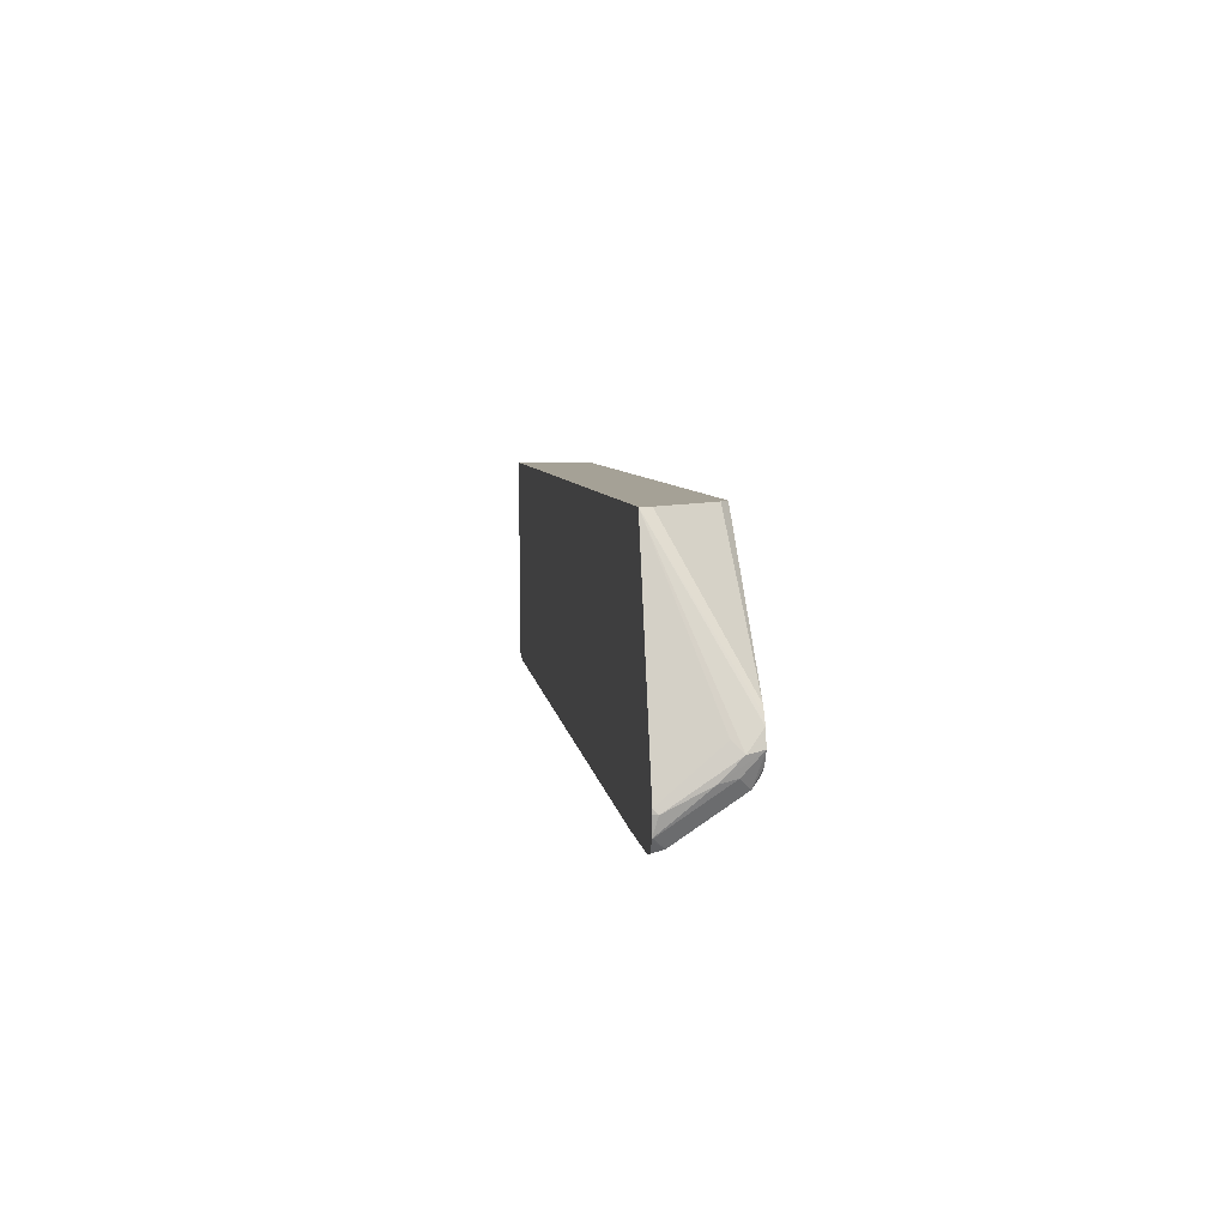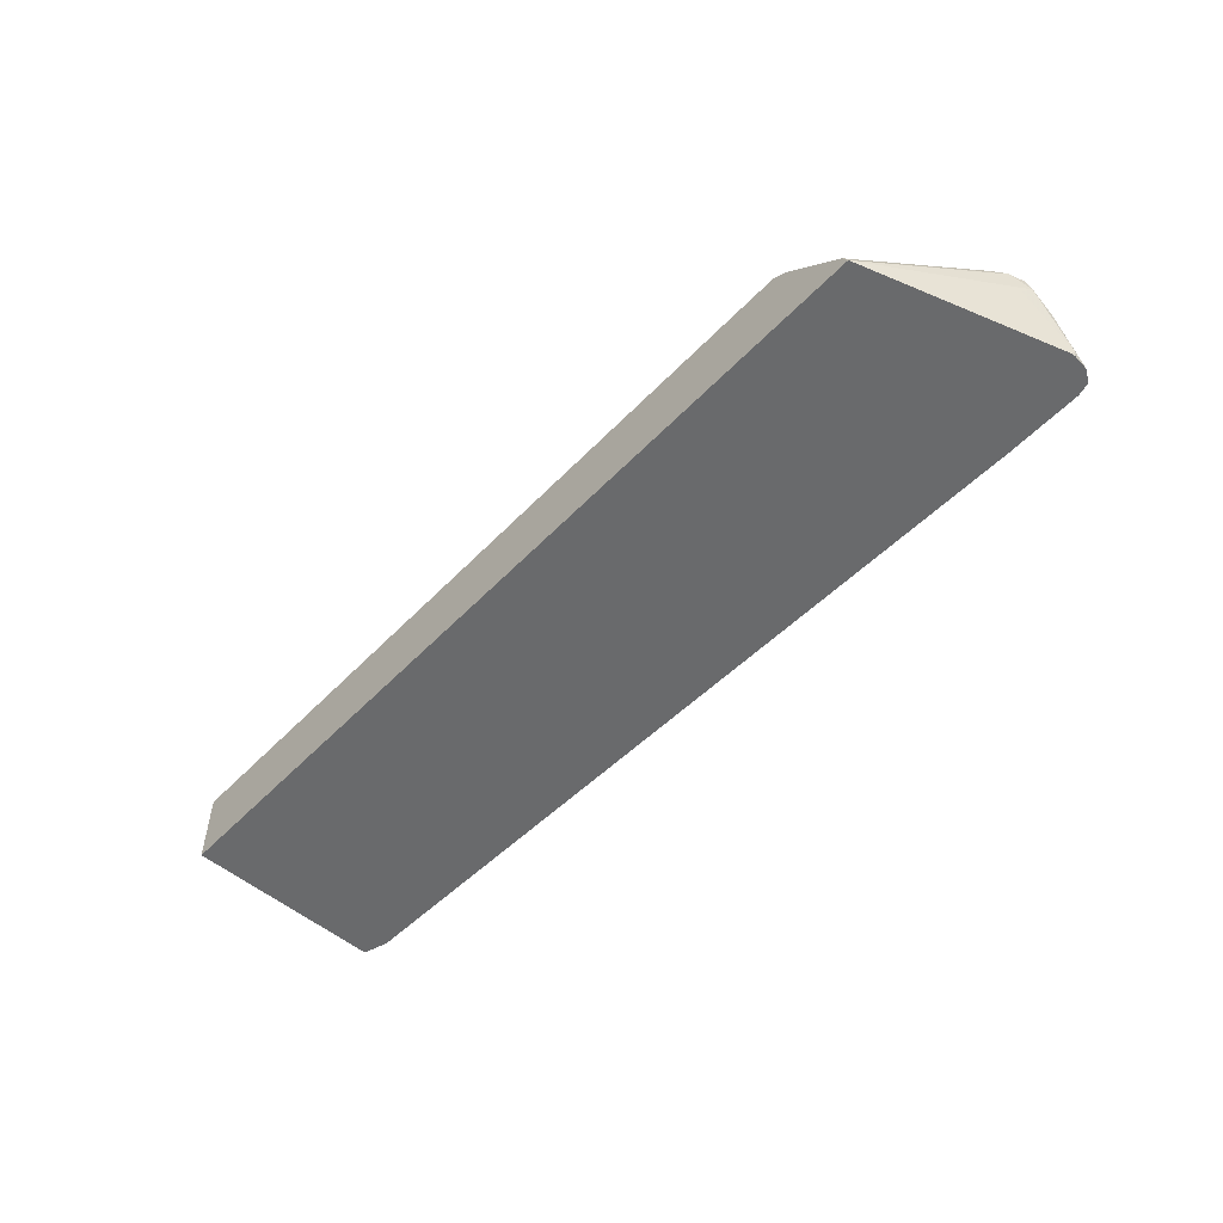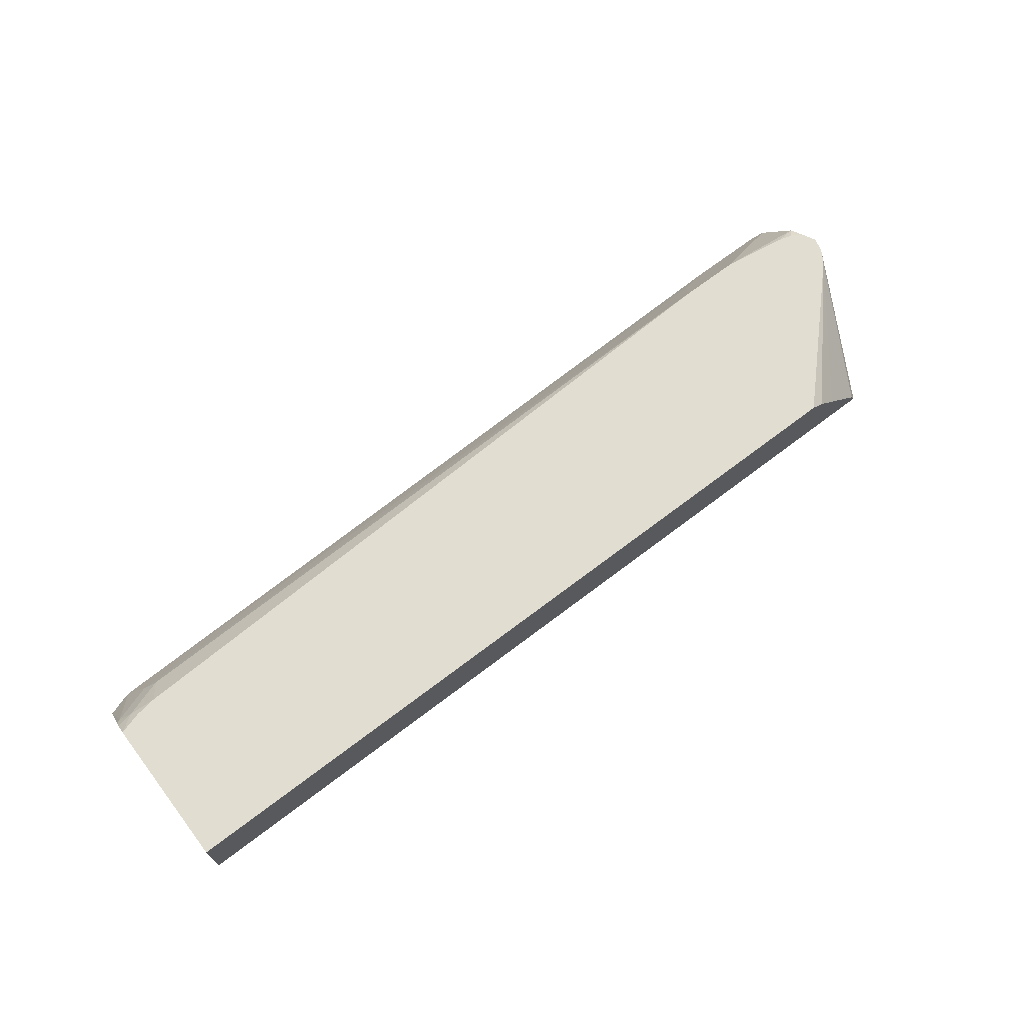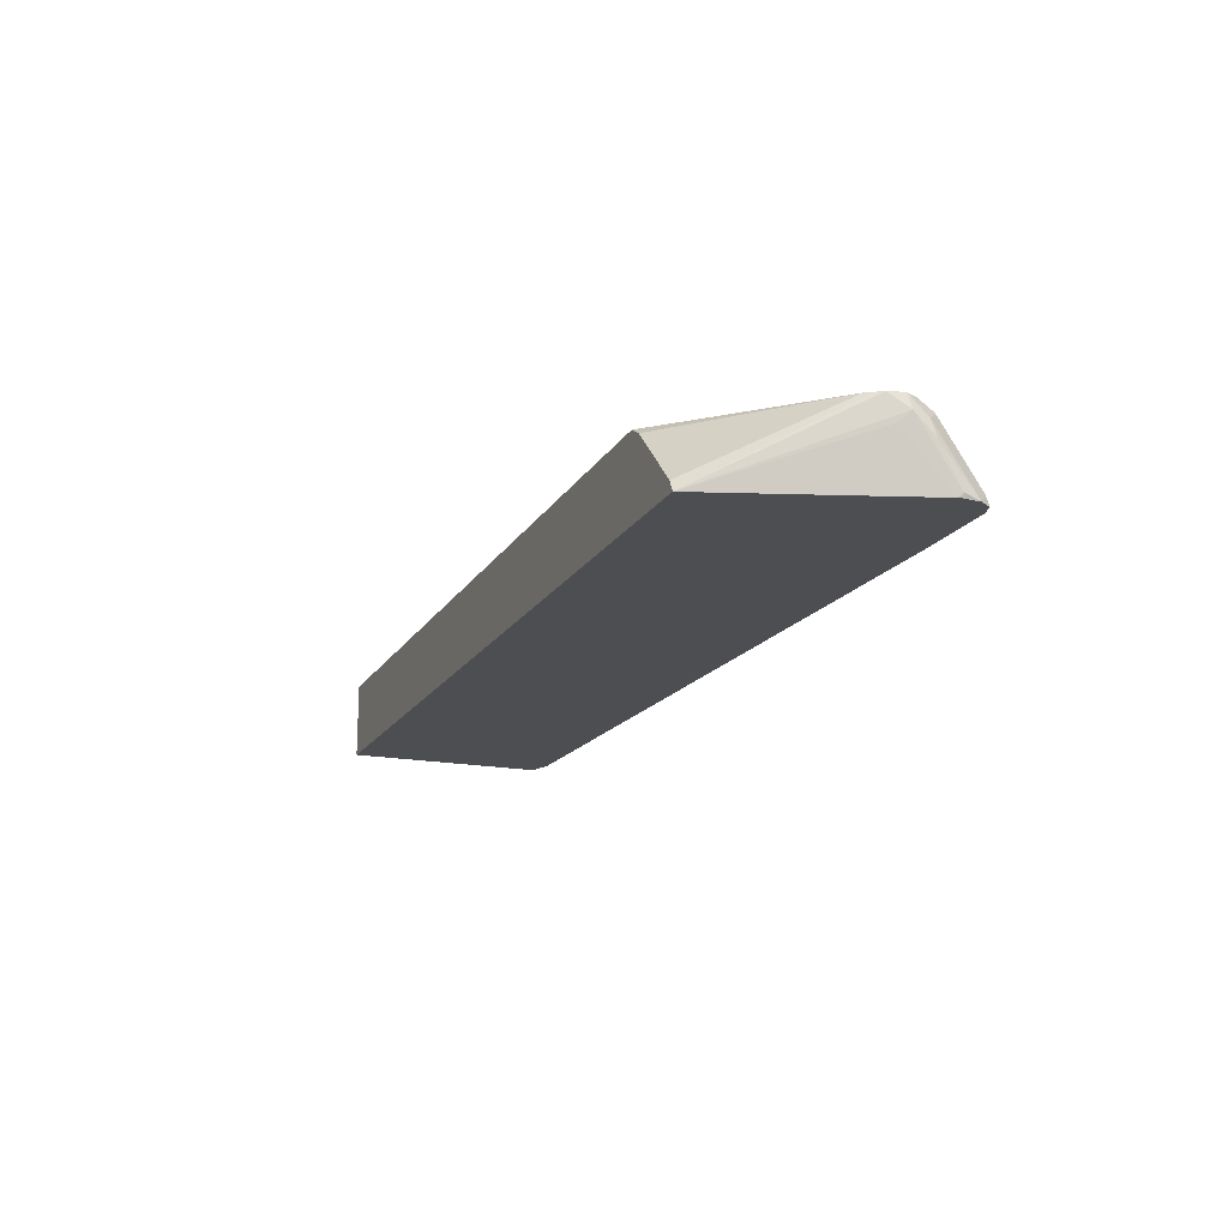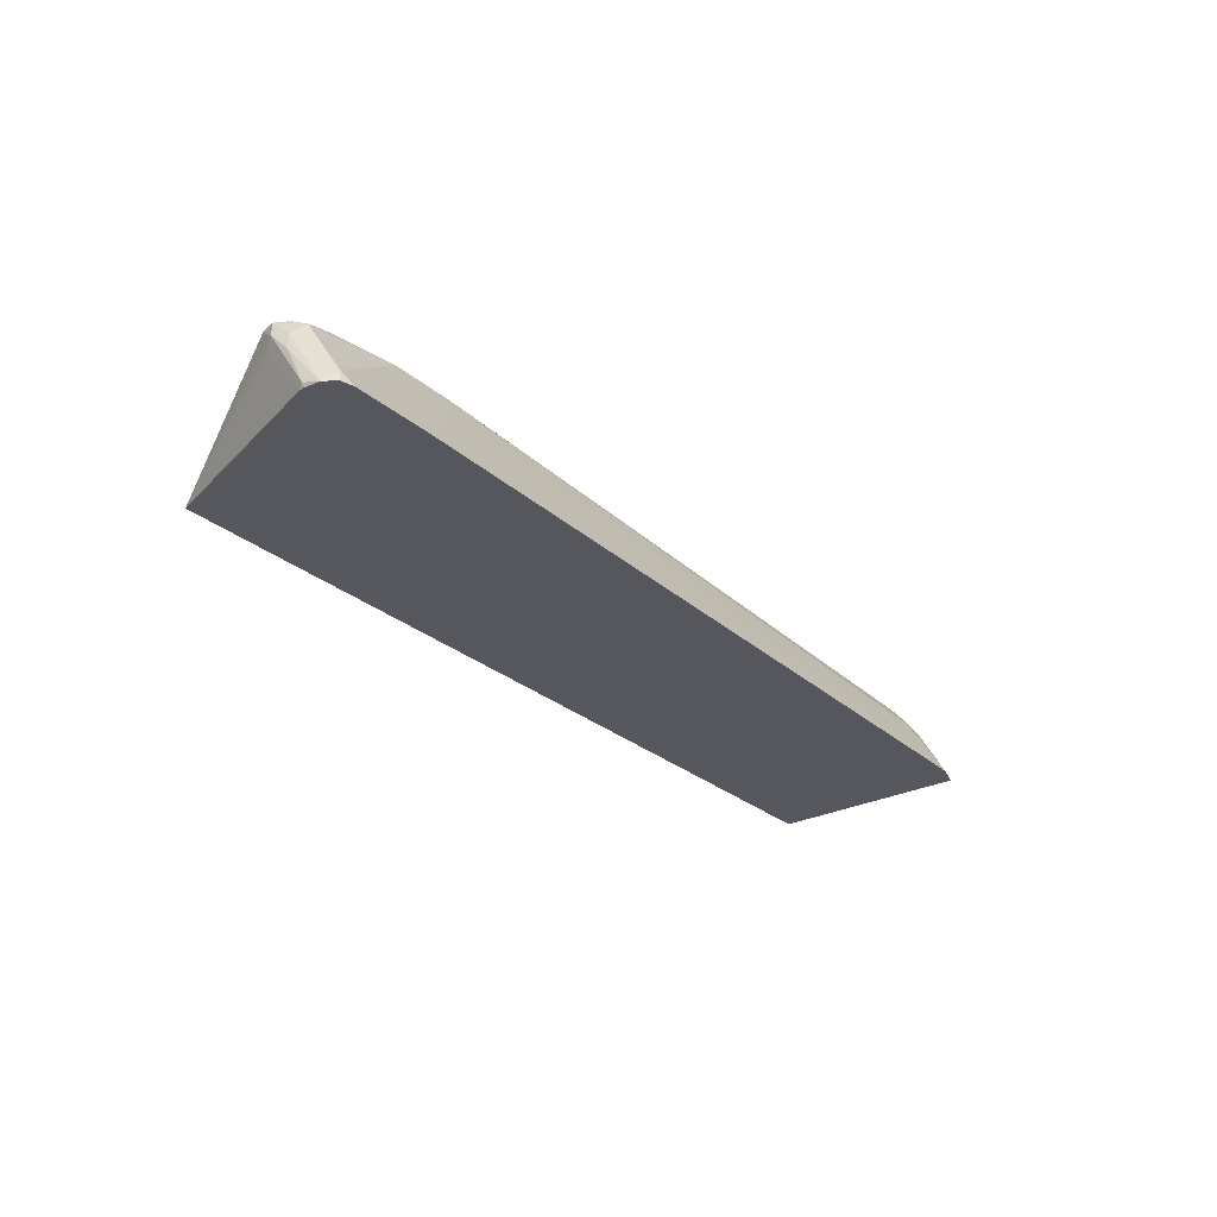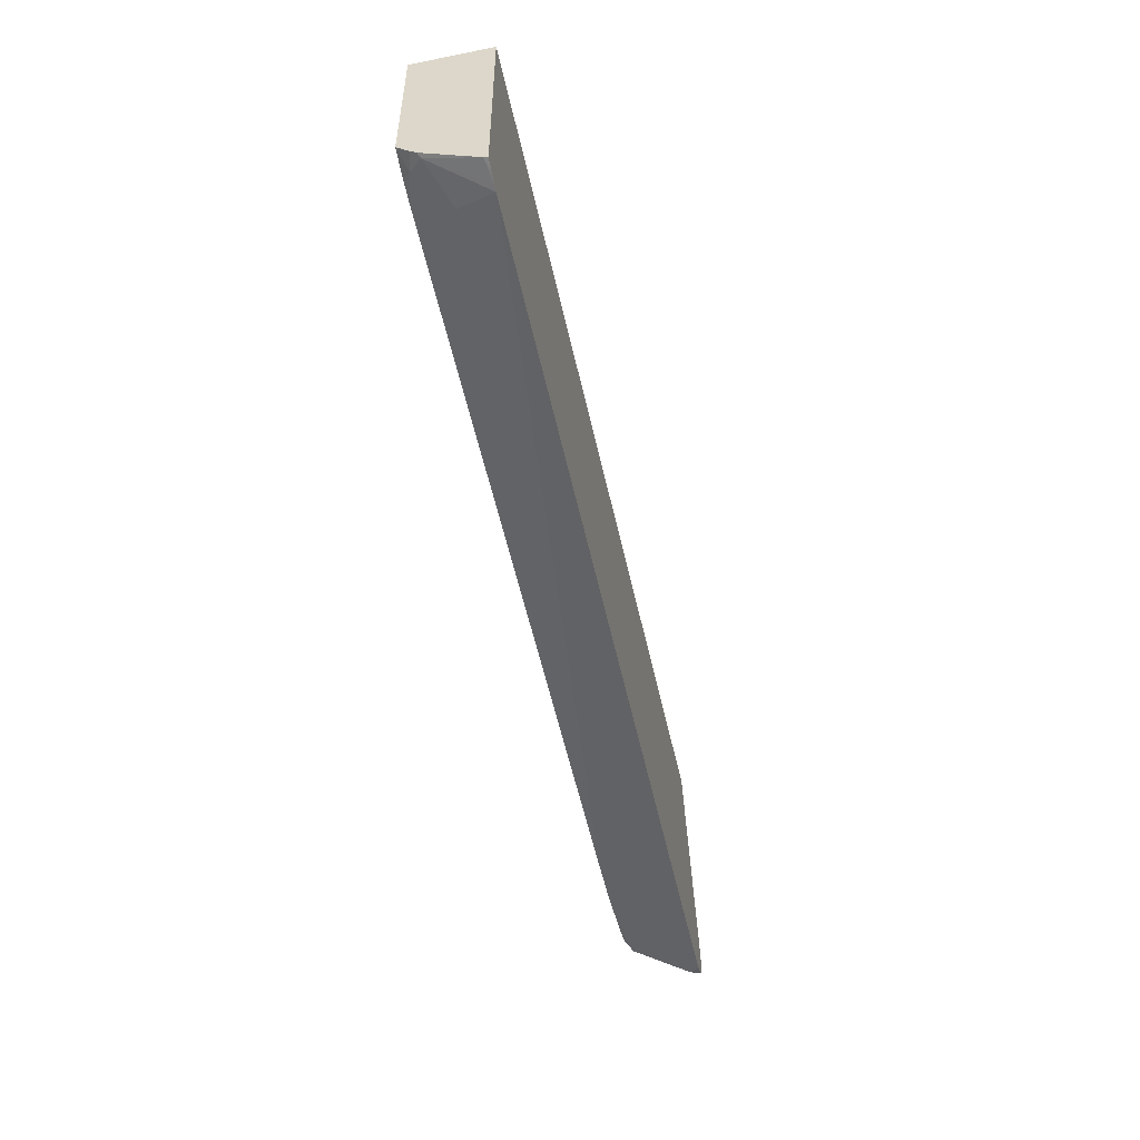
<metadata>
{"format":"obj","ext":"obj","renderer":"f3d","projection":"perspective","resolution":1024,"background":"white","views":[{"elev":6.0,"azim":82.2,"up":"+Z"},{"elev":-52.9,"azim":47.7,"up":"+Y"},{"elev":68.9,"azim":-37.4,"up":"+Y"},{"elev":-17.2,"azim":68.4,"up":"+Y"},{"elev":-27.5,"azim":128.0,"up":"+Y"},{"elev":-51.8,"azim":-77.8,"up":"+Z"}]}
</metadata>
<code>
v 0.5691 0.3942 -0.3436
v 0.5778 0.4029 -0.3393
v 0.5795 0.3942 -0.341
v 0.5056 0.3942 -0.3436
v 0.5778 0.4506 -0.3075
v 0.5857 0.4427 -0.2995
v 0.5857 0.395 -0.3313
v 0.5859 0.3942 -0.3315
v 0.5851 0.3942 -0.3327
v 0.5142 0.4029 -0.3393
v 0.5089 0.4453 -0.3181
v 0.5049 0.4572 -0.3121
v 0.4771 0.4135 -0.334
v 0.4718 0.4241 -0.3287
v 0.4612 0.4453 -0.3181
v -0.1624 0.3942 -0.3277
v 0.5586 0.4572 -0.3042
v 0.5712 0.4572 -0.3009
v 0.5804 0.4572 -0.2942
v 0.586 0.4572 -0.2839
v 0.5885 0.4294 -0.3022
v 0.5885 0.3976 -0.3181
v 0.5872 0.3942 -0.3181
v 0.4571 0.4572 -0.3121
v 0.4558 0.4559 -0.3128
v -0.1675 0.3942 -0.3262
v -0.1802 0.44 -0.2969
v -0.1484 0.4241 -0.3128
v 0.5885 0.4453 -0.2863
v 0.5826 0.4572 -0.2717
v 0.5844 0.4374 -0.2783
v 0.5867 0.3942 -0.3147
v -0.1378 0.4347 -0.3075
v -0.1471 0.4572 -0.2883
v -0.1755 0.3942 -0.3237
v -0.1835 0.3976 -0.3197
v -0.1835 0.4373 -0.2972
v -0.1835 0.442 -0.2944
v -0.1696 0.4506 -0.2916
v 0.5344 0.3942 -0.1544
v 0.5795 0.4572 -0.2663
v -0.1643 0.4572 -0.2858
v -0.1835 0.3942 -0.321
v -0.1835 0.4468 -0.2906
v -0.1835 0.4572 -0.2803
v 0.5755 0.4572 -0.2604
v 0.5301 0.4029 -0.1544
v -0.1835 0.3942 -0.1544
v -0.1835 0.4572 -0.1544
v 0.4983 0.4347 -0.1544
v 0.4713 0.4572 -0.1544
v 0.4824 0.4506 -0.1544
f 27 39 33
f 27 38 39
f 27 37 38
f 26 36 27
f 26 35 36
f 24 33 34
f 24 28 33
f 24 25 28
f 22 32 23
f 27 36 37
f 16 28 25
f 22 29 31
f 21 29 22
f 20 30 29
f 20 29 21
f 16 27 28
f 16 26 27
f 15 16 25
f 15 25 24
f 14 16 15
f 27 33 28
f 22 31 32
f 29 30 40
f 46 52 50
f 30 41 40
f 13 16 14
f 46 51 52
f 46 50 47
f 40 49 48
f 40 51 49
f 40 52 51
f 40 50 52
f 40 47 50
f 40 46 47
f 40 41 46
f 29 40 31
f 39 44 45
f 36 38 37
f 36 44 38
f 36 45 44
f 36 49 45
f 36 48 49
f 36 43 48
f 35 43 36
f 34 39 42
f 33 39 34
f 31 40 32
f 38 44 39
f 12 18 17
f 39 45 42
f 12 20 19
f 2 11 12
f 2 15 11
f 2 10 15
f 2 9 3
f 2 8 9
f 2 7 8
f 2 5 6
f 1 10 2
f 1 4 10
f 1 16 4
f 2 12 5
f 1 26 16
f 1 43 35
f 1 48 43
f 1 40 48
f 1 32 40
f 1 23 32
f 1 8 23
f 1 9 8
f 1 3 9
f 1 2 3
f 12 19 18
f 1 35 26
f 4 13 14
f 2 6 7
f 4 15 10
f 12 30 20
f 12 41 30
f 12 46 41
f 4 14 15
f 12 49 51
f 12 45 49
f 12 42 45
f 12 34 42
f 12 24 34
f 11 24 12
f 11 15 24
f 12 51 46
f 8 21 22
f 8 22 23
f 4 16 13
f 5 17 18
f 5 19 20
f 5 20 6
f 5 18 19
f 6 20 21
f 6 21 8
f 6 8 7
f 5 12 17

</code>
